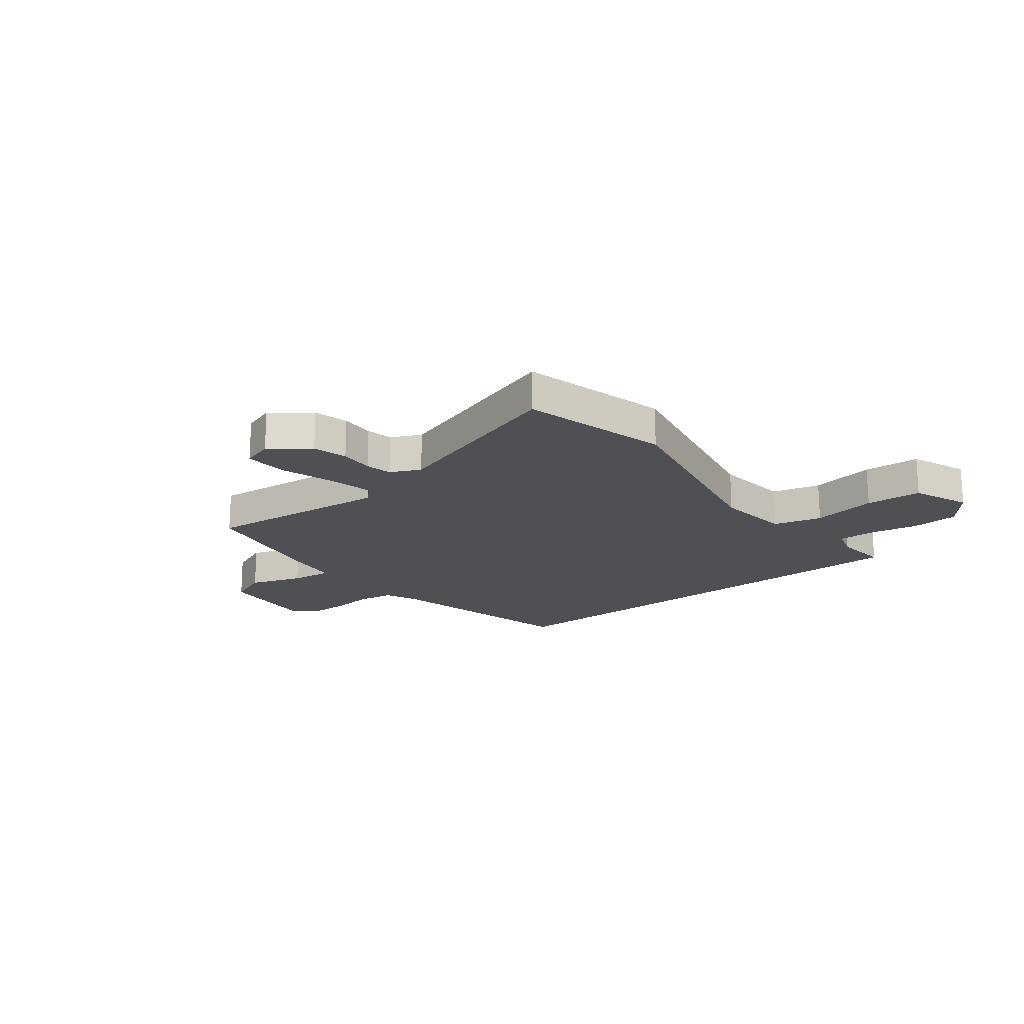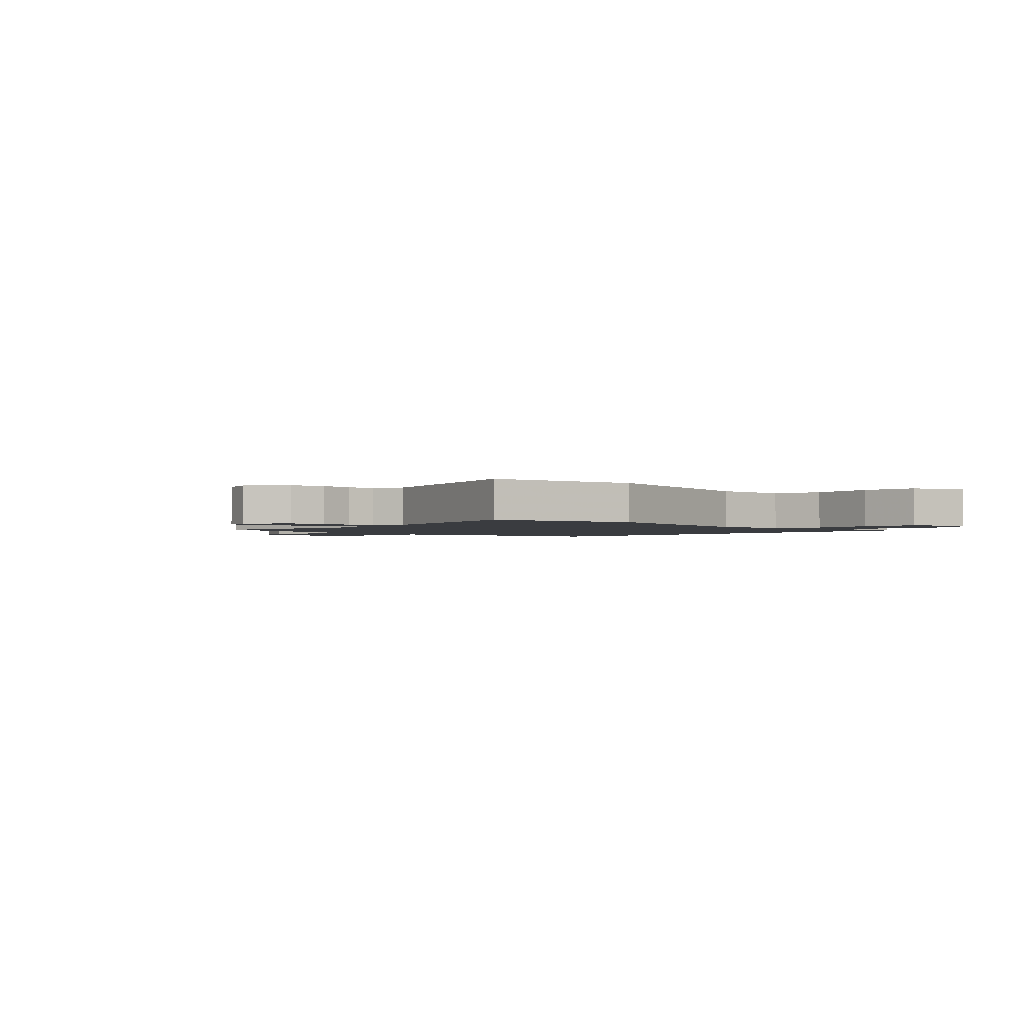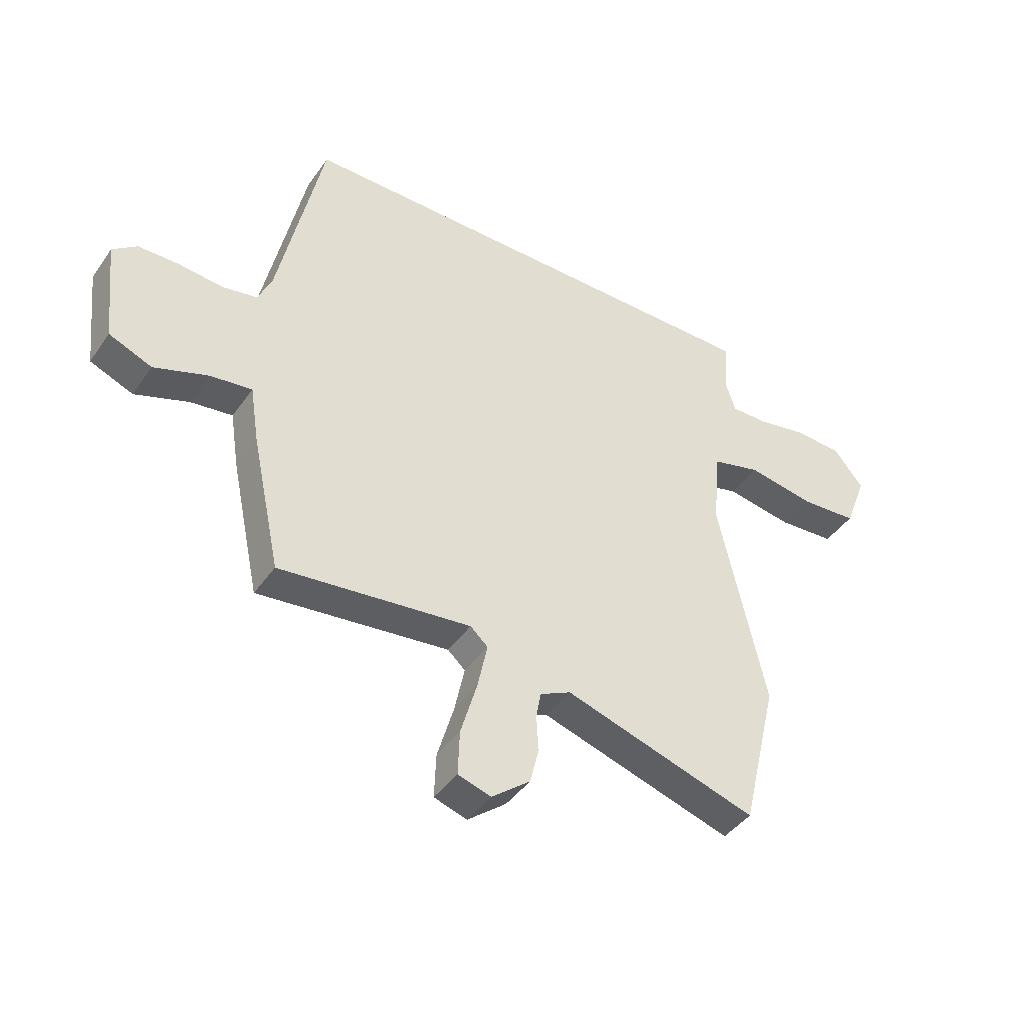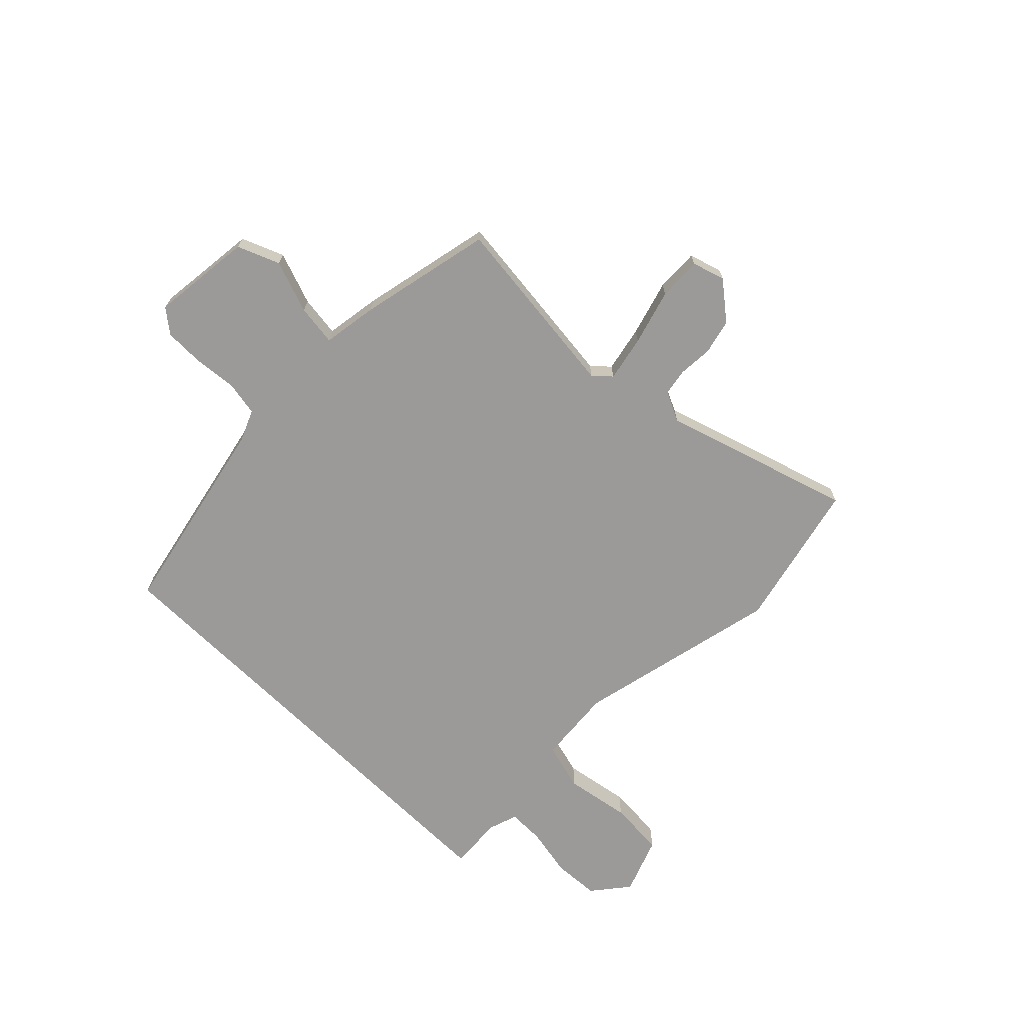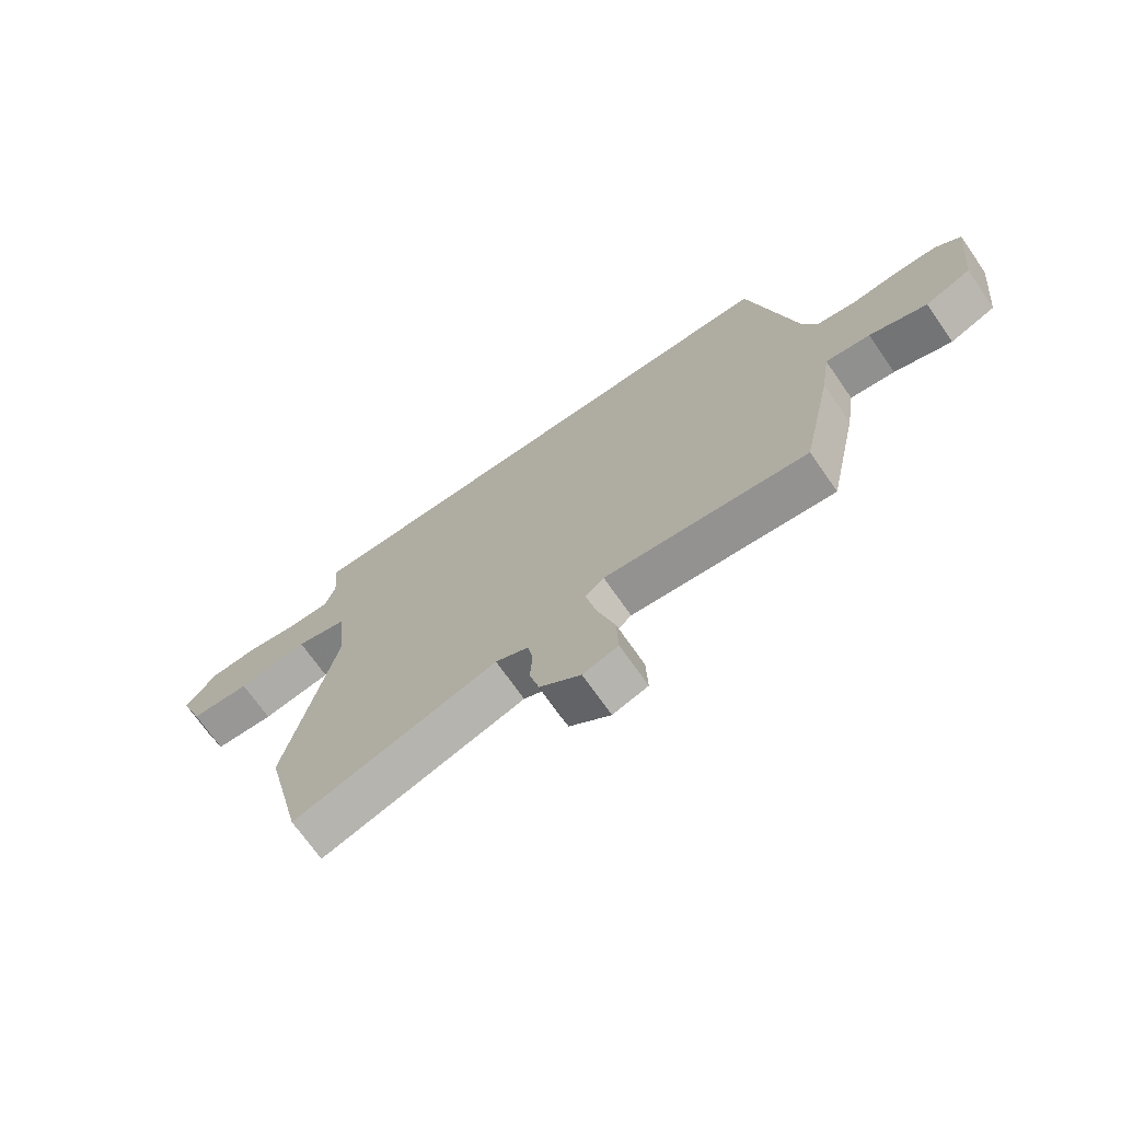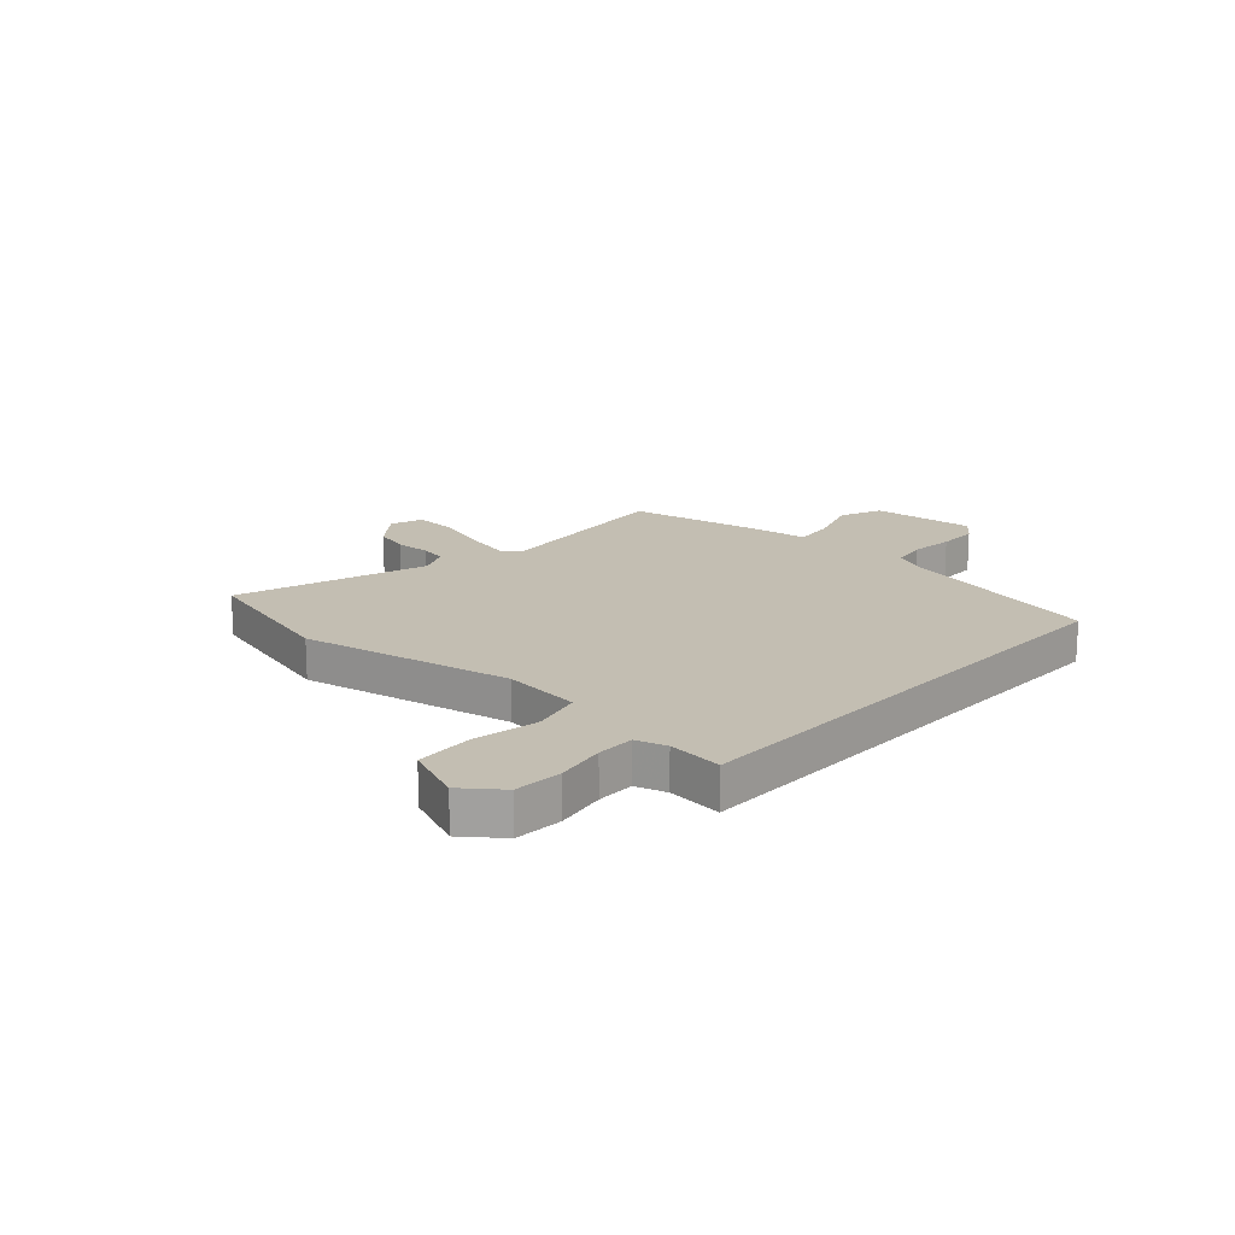
<metadata>
{"format":"obj","ext":"obj","renderer":"f3d","projection":"perspective","resolution":1024,"background":"white","views":[{"elev":-18.7,"azim":-141.1,"up":"+Y"},{"elev":-1.9,"azim":-135.3,"up":"+Y"},{"elev":-42.7,"azim":147.8,"up":"+Z"},{"elev":-69.5,"azim":135.3,"up":"+Y"},{"elev":-70.9,"azim":34.9,"up":"+Z"},{"elev":17.4,"azim":-46.9,"up":"+Y"}]}
</metadata>
<code>
v 0.419 0.07 -0.505
v 0.07 0.07 -0.466
v 0.038 0.07 -0.495
v 0.056 0.07 -0.58
v 0.086 0.07 -0.683
v 0.089 0.07 -0.764
v 0.029 0.07 -0.783
v -0.041 0.07 -0.727
v -0.057 0.07 -0.662
v -0.053 0.07 -0.598
v -0.062 0.07 -0.548
v -0.118 0.07 -0.521
v -0.469 0.07 -0.63
v -0.535 0.07 -0.354
v -0.45 0.07 0.03
v -0.463 0.07 0.173
v -0.553 0.07 0.197
v -0.675 0.07 0.176
v -0.78 0.07 0.183
v -0.821 0.07 0.29
v -0.767 0.07 0.358
v -0.68 0.07 0.363
v -0.588 0.07 0.345
v -0.519 0.07 0.344
v -0.501 0.07 0.4
v -0.509 0.07 0.5
v 0.392 0.07 0.5
v 0.473 0.07 0.119
v 0.498 0.07 0.062
v 0.562 0.07 0.05
v 0.643 0.07 0.058
v 0.717 0.07 0.057
v 0.761 0.07 0.022
v 0.74 0.07 -0.167
v 0.662 0.07 -0.199
v 0.564 0.07 -0.164
v 0.488 0.07 -0.154
v 0.472 0.07 -0.257
v 0.419 0 -0.505
v 0.07 0 -0.466
v 0.038 0 -0.495
v 0.056 0 -0.58
v 0.086 0 -0.683
v 0.089 0 -0.764
v 0.029 0 -0.783
v -0.041 0 -0.727
v -0.057 0 -0.662
v -0.053 0 -0.598
v -0.062 0 -0.548
v -0.118 0 -0.521
v -0.469 0 -0.63
v -0.535 0 -0.354
v -0.45 0 0.03
v -0.463 0 0.173
v -0.553 0 0.197
v -0.675 0 0.176
v -0.78 0 0.183
v -0.821 0 0.29
v -0.767 0 0.358
v -0.68 0 0.363
v -0.588 0 0.345
v -0.519 0 0.344
v -0.501 0 0.4
v -0.509 0 0.5
v 0.392 0 0.5
v 0.473 0 0.119
v 0.498 0 0.062
v 0.562 0 0.05
v 0.643 0 0.058
v 0.717 0 0.057
v 0.761 0 0.022
v 0.74 0 -0.167
v 0.662 0 -0.199
v 0.564 0 -0.164
v 0.488 0 -0.154
v 0.472 0 -0.257
f 37 38 1 2
f 33 34 35 36
f 33 36 37
f 30 31 32 33
f 30 33 37
f 29 30 37 2
f 25 26 27 28
f 24 25 28 29
f 23 24 29 2
f 17 18 19 20
f 16 17 20 21
f 12 13 14 15
f 11 12 15 16
f 7 8 9 10
f 7 10 11
f 4 5 6 7
f 3 4 7 11
f 2 3 11 16
f 16 21 22 23
f 2 16 23
f 40 39 76 75
f 74 73 72 71
f 75 74 71
f 71 70 69 68
f 75 71 68
f 40 75 68 67
f 66 65 64 63
f 67 66 63 62
f 40 67 62 61
f 58 57 56 55
f 59 58 55 54
f 53 52 51 50
f 54 53 50 49
f 48 47 46 45
f 49 48 45
f 45 44 43 42
f 49 45 42 41
f 54 49 41 40
f 61 60 59 54
f 61 54 40
f 1 39 40 2
f 2 40 41 3
f 3 41 42 4
f 4 42 43 5
f 5 43 44 6
f 6 44 45 7
f 7 45 46 8
f 8 46 47 9
f 9 47 48 10
f 10 48 49 11
f 11 49 50 12
f 12 50 51 13
f 13 51 52 14
f 14 52 53 15
f 15 53 54 16
f 16 54 55 17
f 17 55 56 18
f 18 56 57 19
f 19 57 58 20
f 20 58 59 21
f 21 59 60 22
f 22 60 61 23
f 23 61 62 24
f 24 62 63 25
f 25 63 64 26
f 26 64 65 27
f 27 65 66 28
f 28 66 67 29
f 29 67 68 30
f 30 68 69 31
f 31 69 70 32
f 32 70 71 33
f 33 71 72 34
f 34 72 73 35
f 35 73 74 36
f 36 74 75 37
f 37 75 76 38
f 38 76 39 1

</code>
